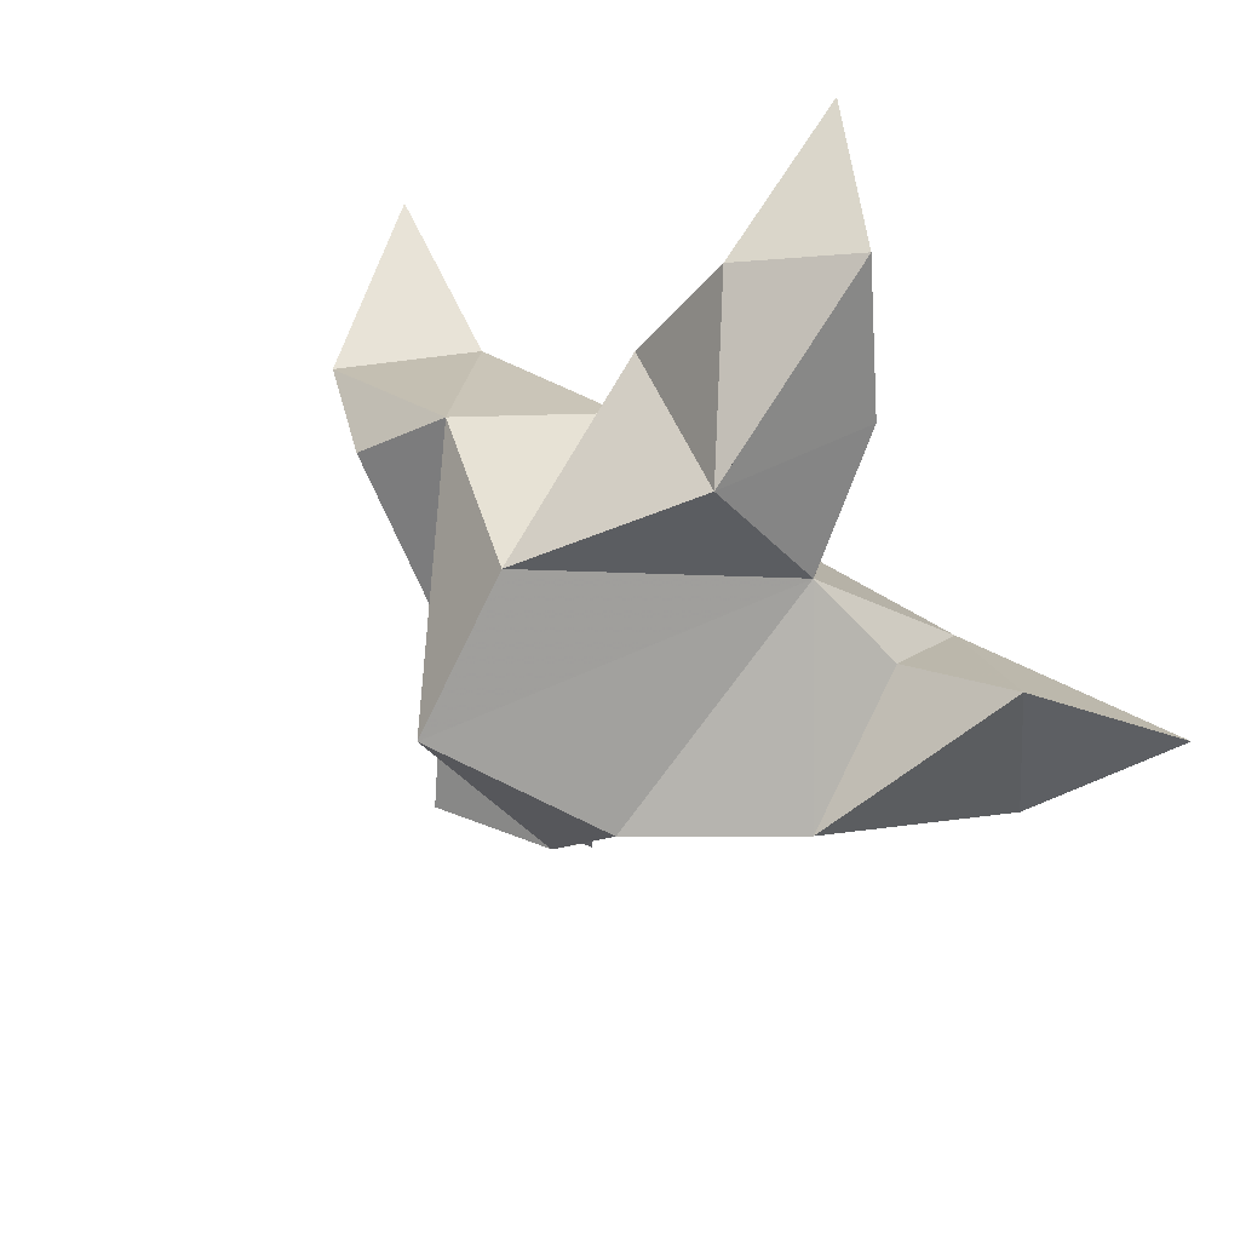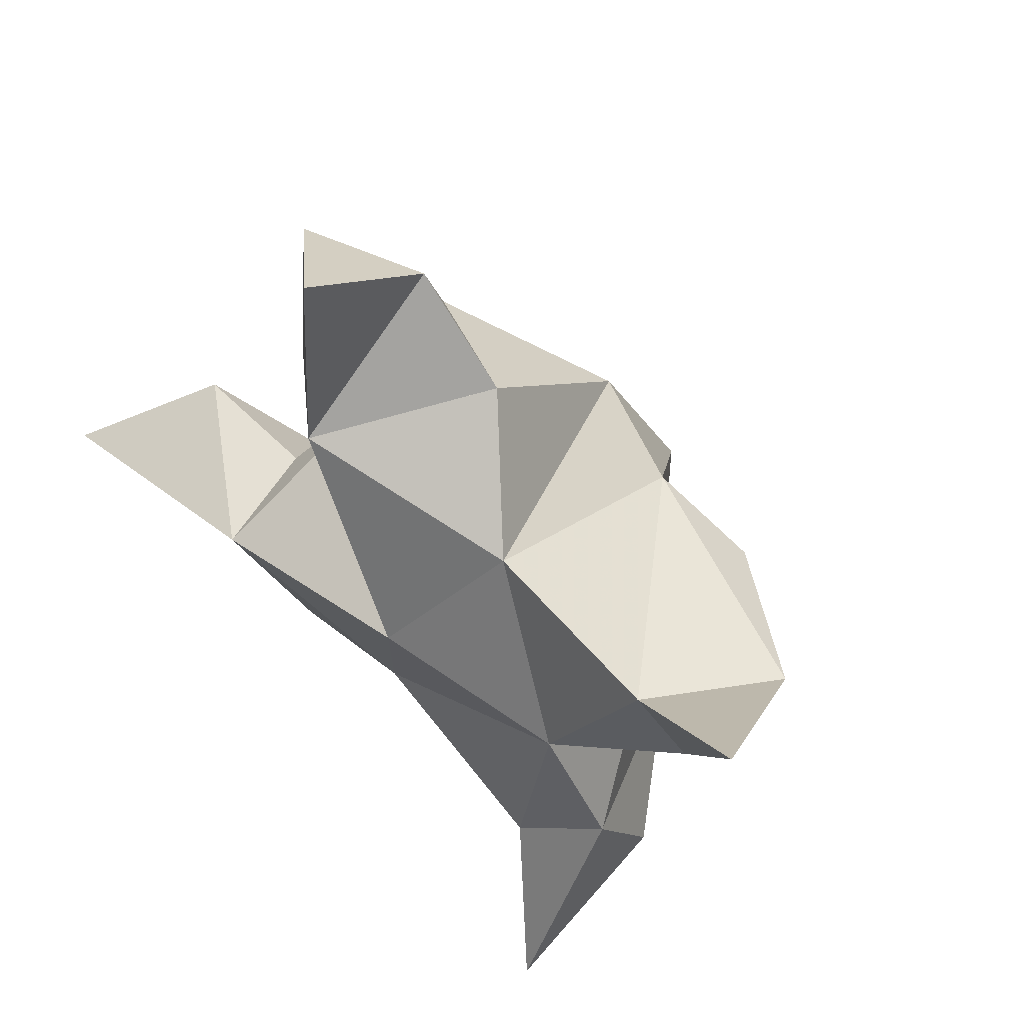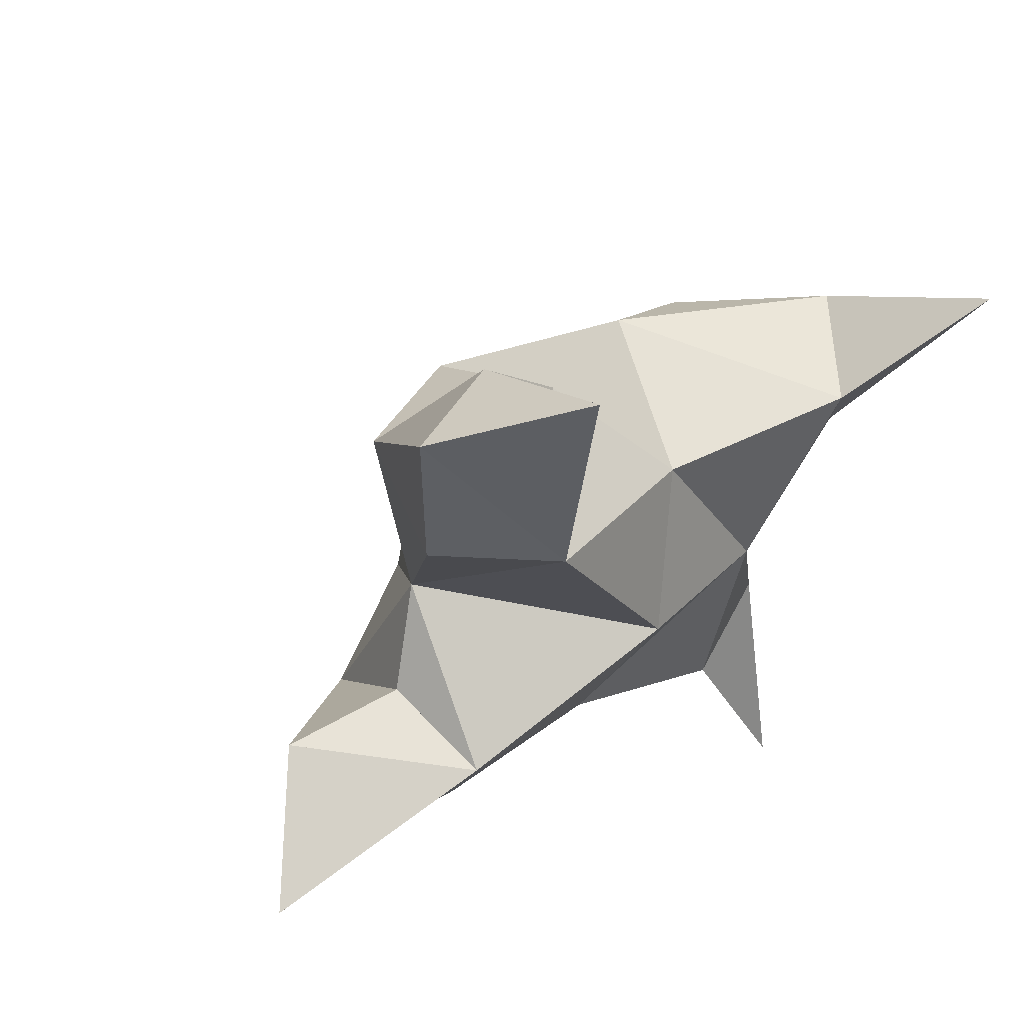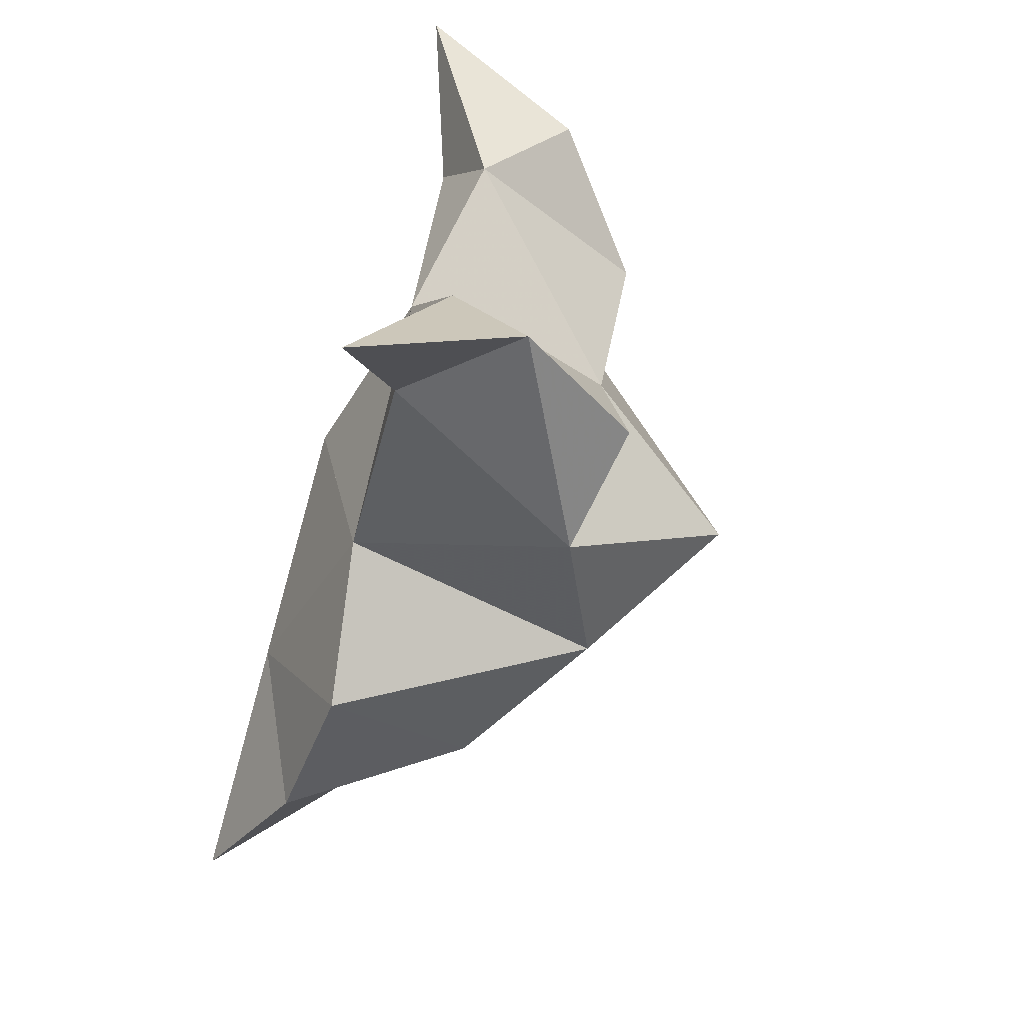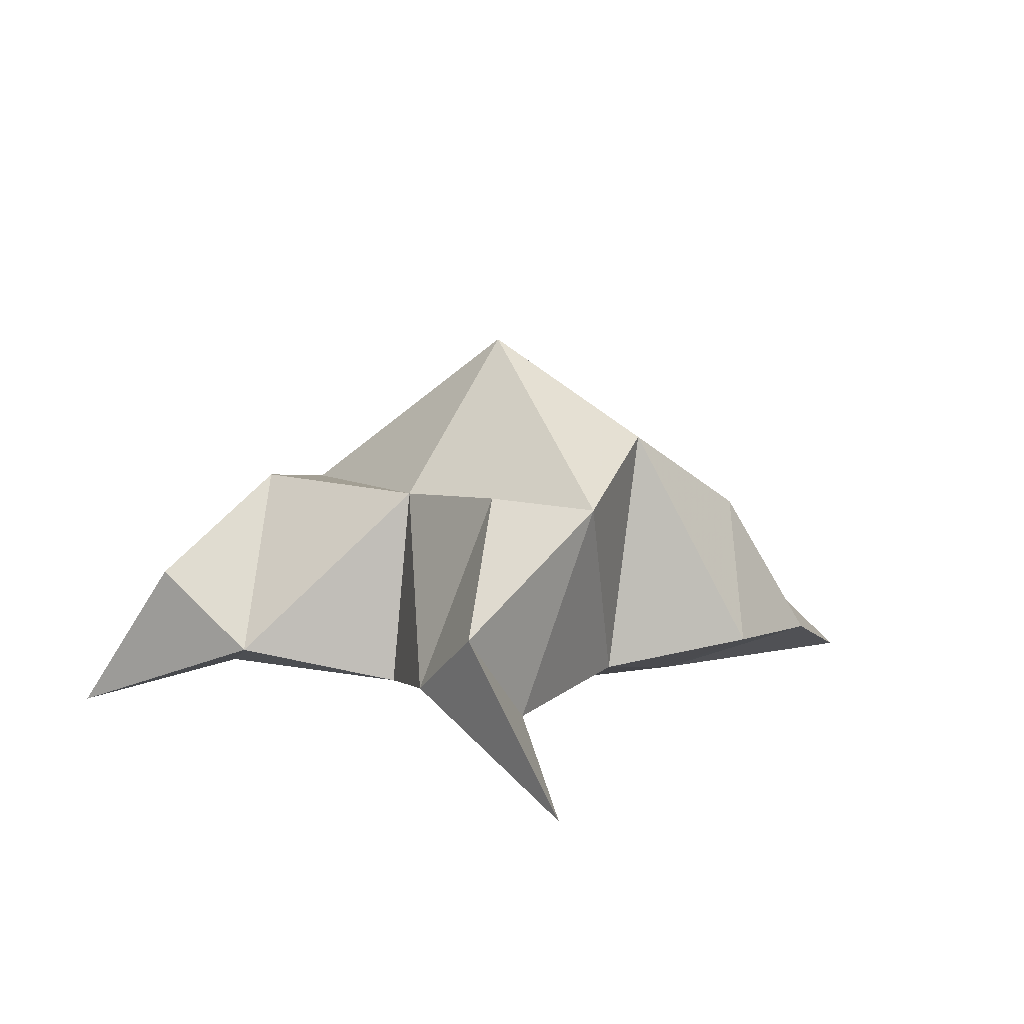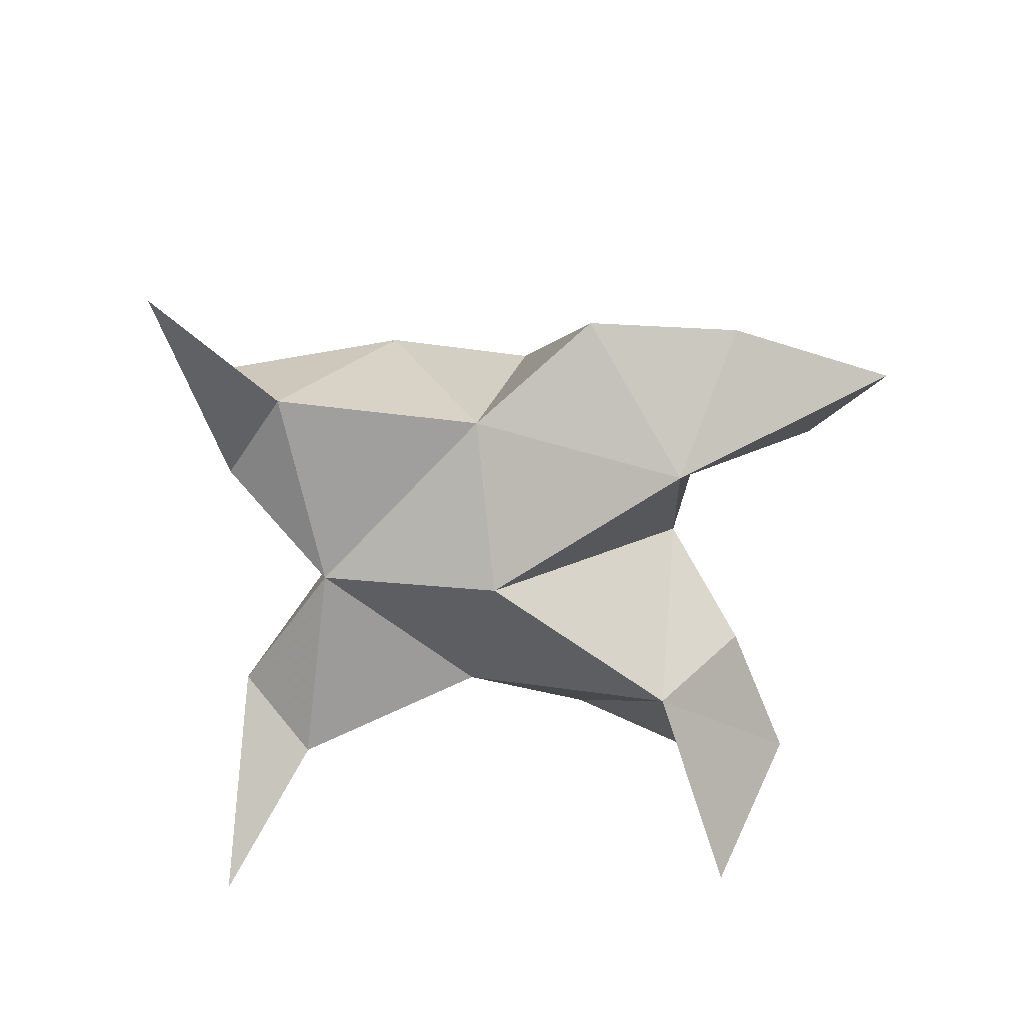
<metadata>
{"format":"obj","ext":"obj","renderer":"f3d","projection":"perspective","resolution":1024,"background":"white","views":[{"elev":29.1,"azim":-139.9,"up":"+Z"},{"elev":49.8,"azim":42.5,"up":"+Z"},{"elev":54.2,"azim":-38.2,"up":"+Z"},{"elev":-74.8,"azim":74.5,"up":"+Z"},{"elev":11.3,"azim":148.3,"up":"+Y"},{"elev":-70.2,"azim":-155.6,"up":"+Y"}]}
</metadata>
<code>
v 0.4004 0.1195 0.01444
v 0.4253 0.1504 -0.000989
v 0.4079 0.1208 0.03243
v 0.4341 0.1534 0.02648
v 0.4476 0.1522 0.009444
v 0.3798 0.132 0.03622
v 0.4185 0.1 0.02165
v 0.4229 0.185 0.01168
v 0.4535 0.1104 0.006906
v 0.4572 0.1 -0.06747
v 0.4223 0.1518 -0.02681
v 0.3227 0.1 0.01142
v 0.4449 0.1111 -0.03414
v 0.3974 0.163 -0.007767
v 0.3686 0.1447 -0.004746
v 0.3683 0.1225 0.01972
v 0.3424 0.1231 0.02407
v 0.348 0.1119 -0.007441
v 0.3763 0.1155 -0.02097
v 0.3713 0.1 0.01446
v 0.4076 0.1112 -0.0117
v 0.447 0.1567 -0.02541
v 0.4631 0.1319 -0.04275
v 0.4631 0.1171 -0.0225
v 0.5048 0.1 0.0633
v 0.4477 0.1497 0.05214
v 0.4008 0.1013 0.1085
v 0.4757 0.1101 0.04343
v 0.4162 0.1702 0.04117
v 0.386 0.1517 0.05821
v 0.3761 0.1208 0.06236
v 0.3772 0.1229 0.09318
v 0.3996 0.1329 0.08861
v 0.4174 0.1342 0.06819
v 0.3958 0.1032 0.06269
v 0.435 0.1167 0.04503
v 0.4666 0.1535 0.04069
v 0.4928 0.1332 0.04265
v 0.4822 0.1176 0.0239
f 1 2 4
f 1 2 7
f 1 2 8
f 1 2 14
f 1 2 21
f 1 2 29
f 1 3 4
f 1 3 6
f 1 3 7
f 1 3 29
f 1 4 7
f 1 4 8
f 1 4 29
f 1 6 7
f 1 6 8
f 1 6 14
f 1 6 15
f 1 6 20
f 1 6 29
f 1 7 20
f 1 7 21
f 1 8 14
f 1 8 29
f 1 14 15
f 1 14 19
f 1 14 21
f 1 15 19
f 1 15 20
f 1 19 20
f 1 19 21
f 1 20 21
f 2 4 5
f 2 4 7
f 2 4 8
f 2 4 9
f 2 4 29
f 2 5 8
f 2 5 9
f 2 5 11
f 2 7 9
f 2 7 21
f 2 8 11
f 2 8 14
f 2 8 29
f 2 9 11
f 2 9 21
f 2 11 14
f 2 11 21
f 2 14 21
f 3 4 7
f 3 4 29
f 3 4 36
f 3 6 7
f 3 6 29
f 3 6 30
f 3 6 35
f 3 7 35
f 3 7 36
f 3 29 30
f 3 29 34
f 3 29 36
f 3 30 34
f 3 30 35
f 3 34 35
f 3 34 36
f 3 35 36
f 4 5 8
f 4 5 9
f 4 5 26
f 4 7 9
f 4 7 36
f 4 8 26
f 4 8 29
f 4 9 26
f 4 9 36
f 4 26 29
f 4 26 36
f 4 29 36
f 5 8 11
f 5 8 26
f 5 9 11
f 5 9 22
f 5 9 24
f 5 9 26
f 5 9 37
f 5 9 39
f 5 11 22
f 5 22 24
f 5 26 37
f 5 37 39
f 6 7 20
f 6 7 35
f 6 8 14
f 6 8 29
f 6 14 15
f 6 15 16
f 6 15 20
f 6 16 20
f 6 29 30
f 6 30 31
f 6 30 35
f 6 31 35
f 7 9 21
f 7 9 36
f 7 20 21
f 7 35 36
f 8 11 14
f 8 26 29
f 9 11 13
f 9 11 21
f 9 11 22
f 9 13 21
f 9 13 22
f 9 13 24
f 9 22 24
f 9 26 28
f 9 26 36
f 9 26 37
f 9 28 36
f 9 28 37
f 9 28 39
f 9 37 39
f 10 13 23
f 10 13 24
f 10 23 24
f 11 13 21
f 11 13 22
f 11 13 23
f 11 14 21
f 11 22 23
f 12 17 18
f 12 17 20
f 12 18 20
f 13 22 23
f 13 22 24
f 13 23 24
f 14 15 19
f 14 19 21
f 15 16 17
f 15 16 18
f 15 16 19
f 15 16 20
f 15 17 18
f 15 17 20
f 15 18 19
f 15 18 20
f 15 19 20
f 16 17 18
f 16 17 20
f 16 18 19
f 16 18 20
f 16 19 20
f 17 18 20
f 18 19 20
f 19 20 21
f 22 23 24
f 25 28 38
f 25 28 39
f 25 38 39
f 26 28 36
f 26 28 37
f 26 28 38
f 26 29 36
f 26 37 38
f 27 32 33
f 27 32 35
f 27 33 35
f 28 37 38
f 28 37 39
f 28 38 39
f 29 30 34
f 29 34 36
f 30 31 32
f 30 31 33
f 30 31 34
f 30 31 35
f 30 32 33
f 30 32 35
f 30 33 34
f 30 33 35
f 30 34 35
f 31 32 33
f 31 32 35
f 31 33 34
f 31 33 35
f 31 34 35
f 32 33 35
f 33 34 35
f 34 35 36
f 37 38 39

</code>
